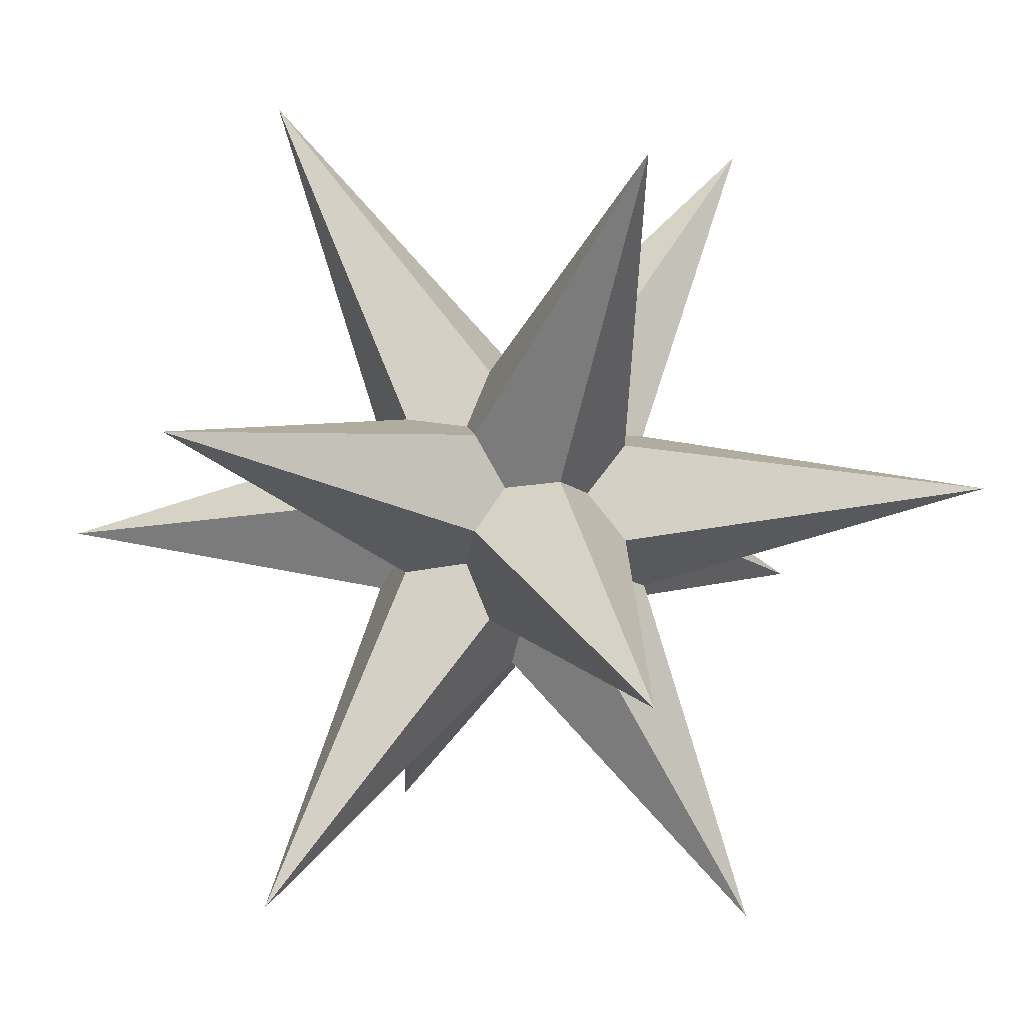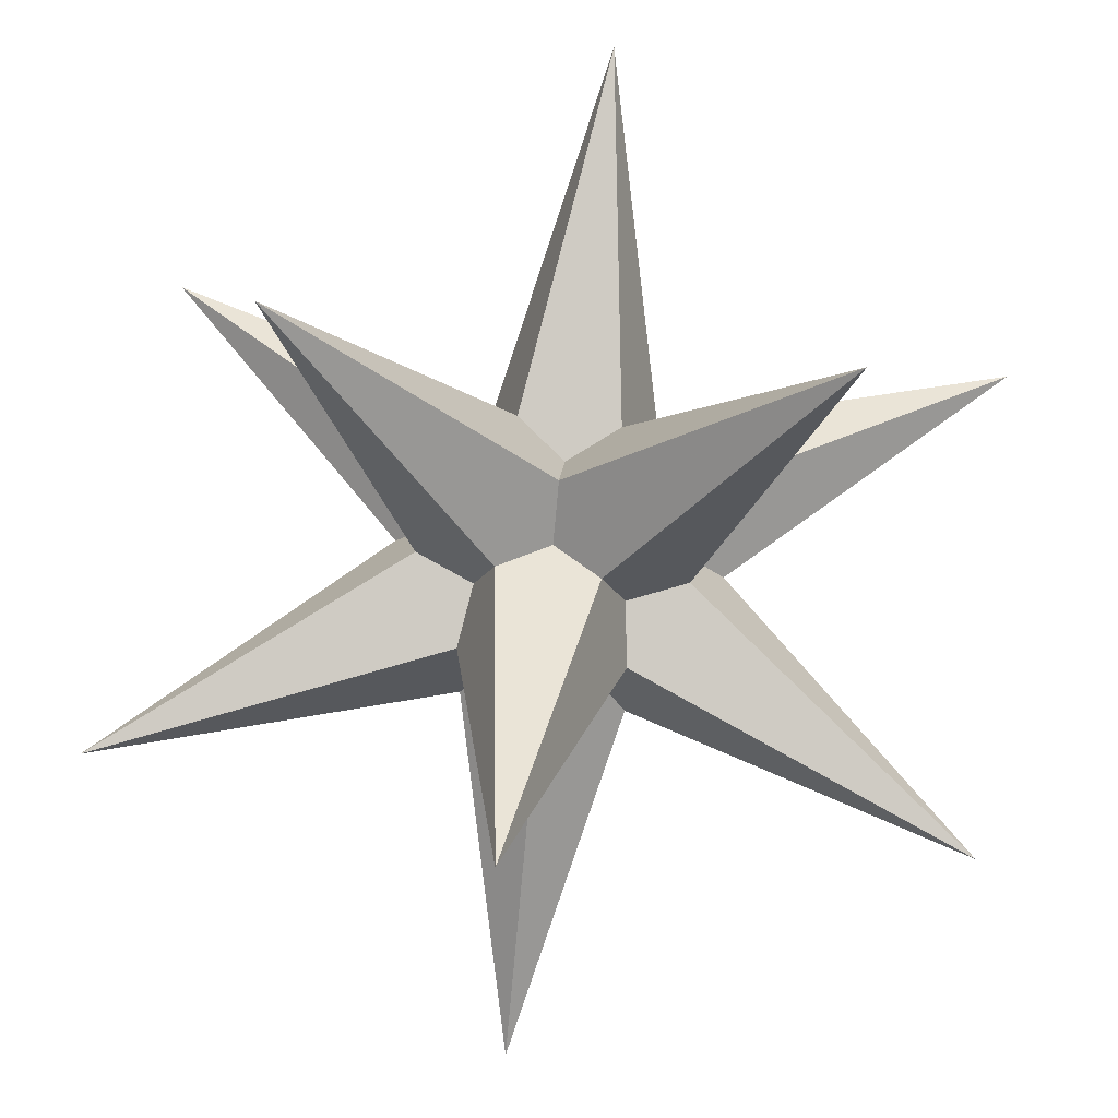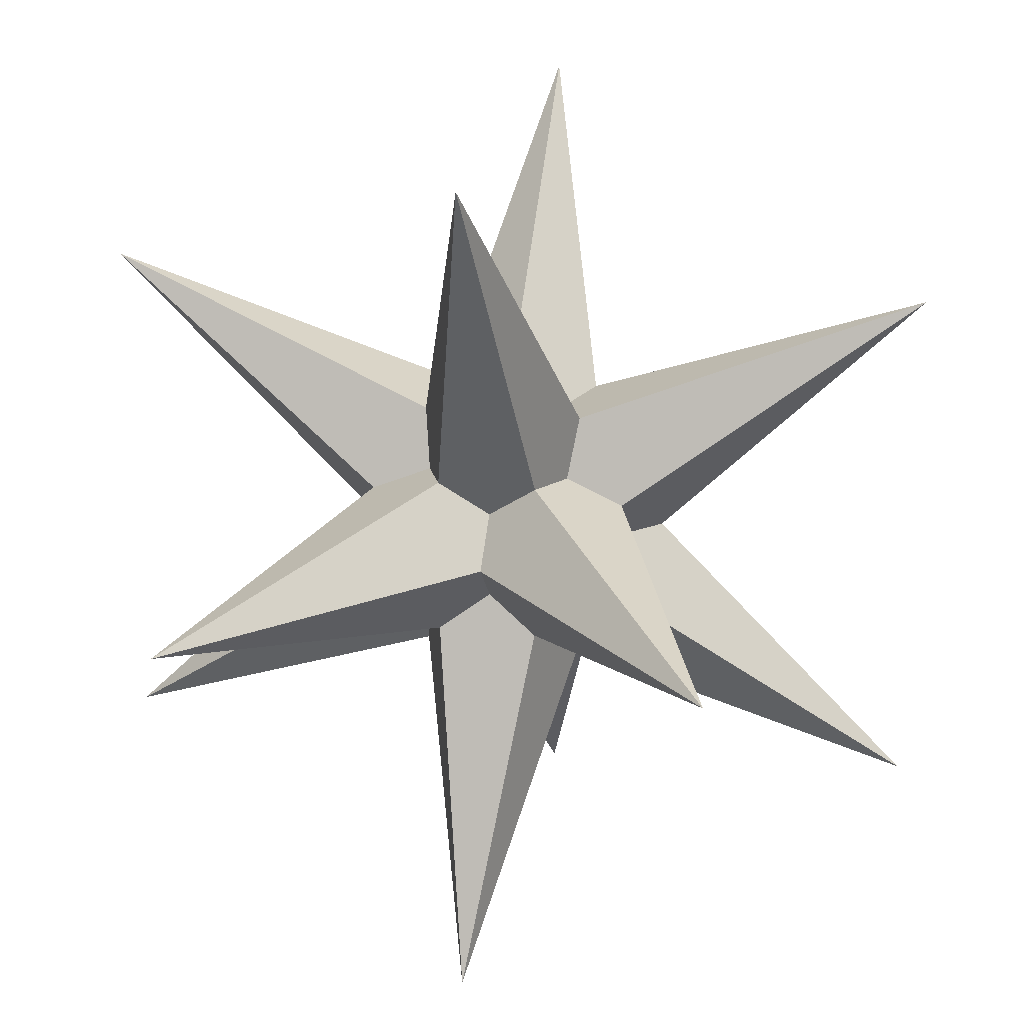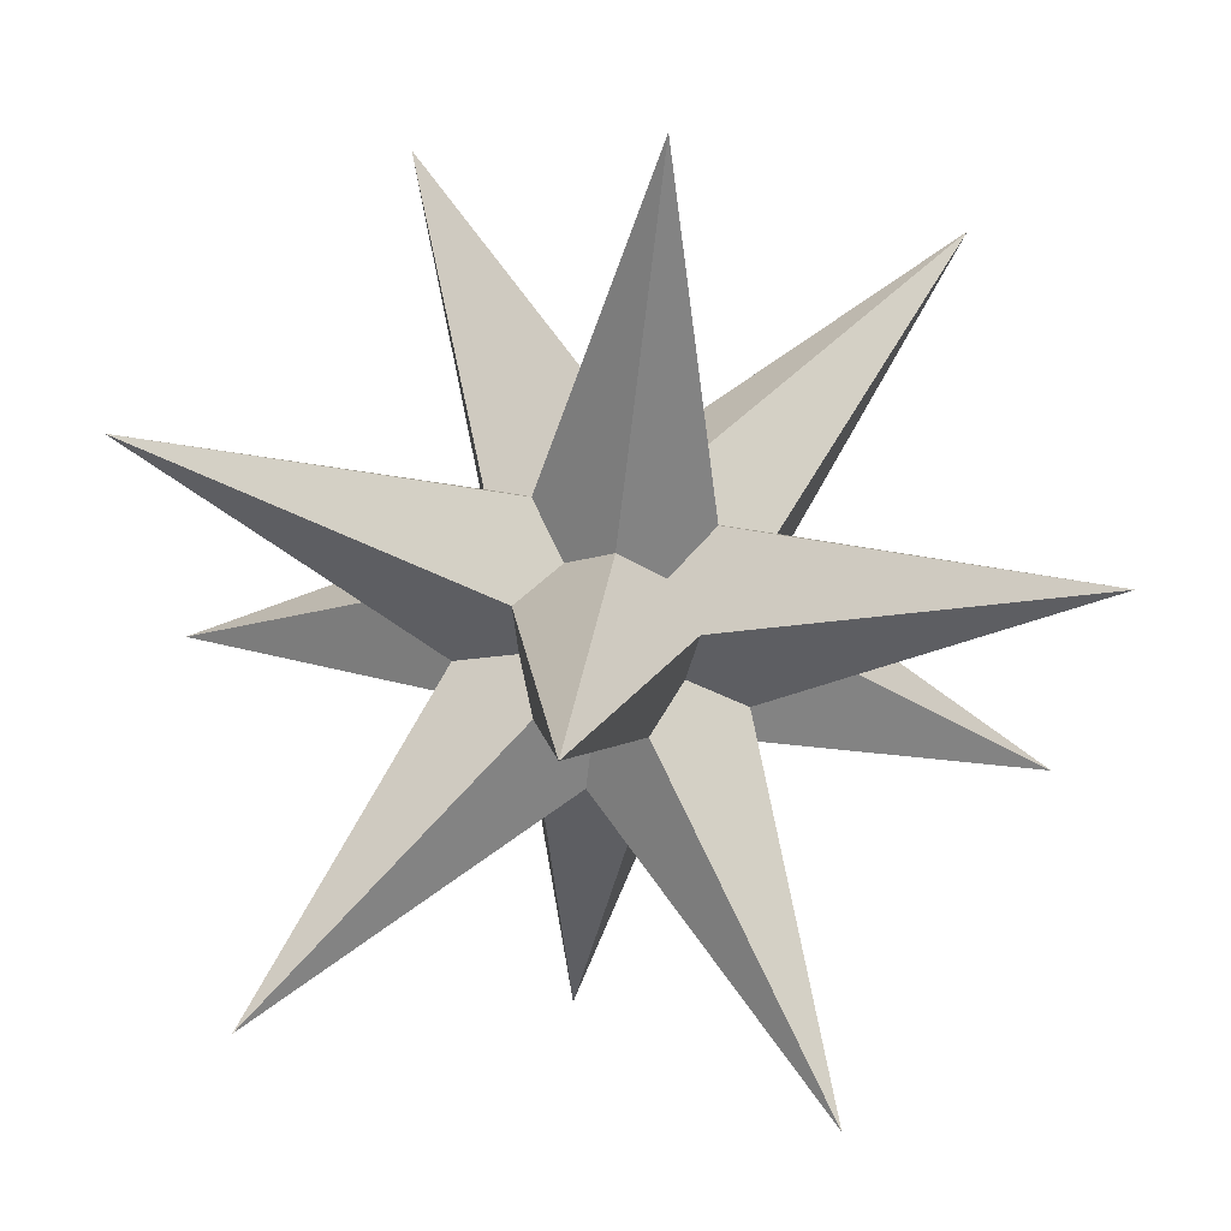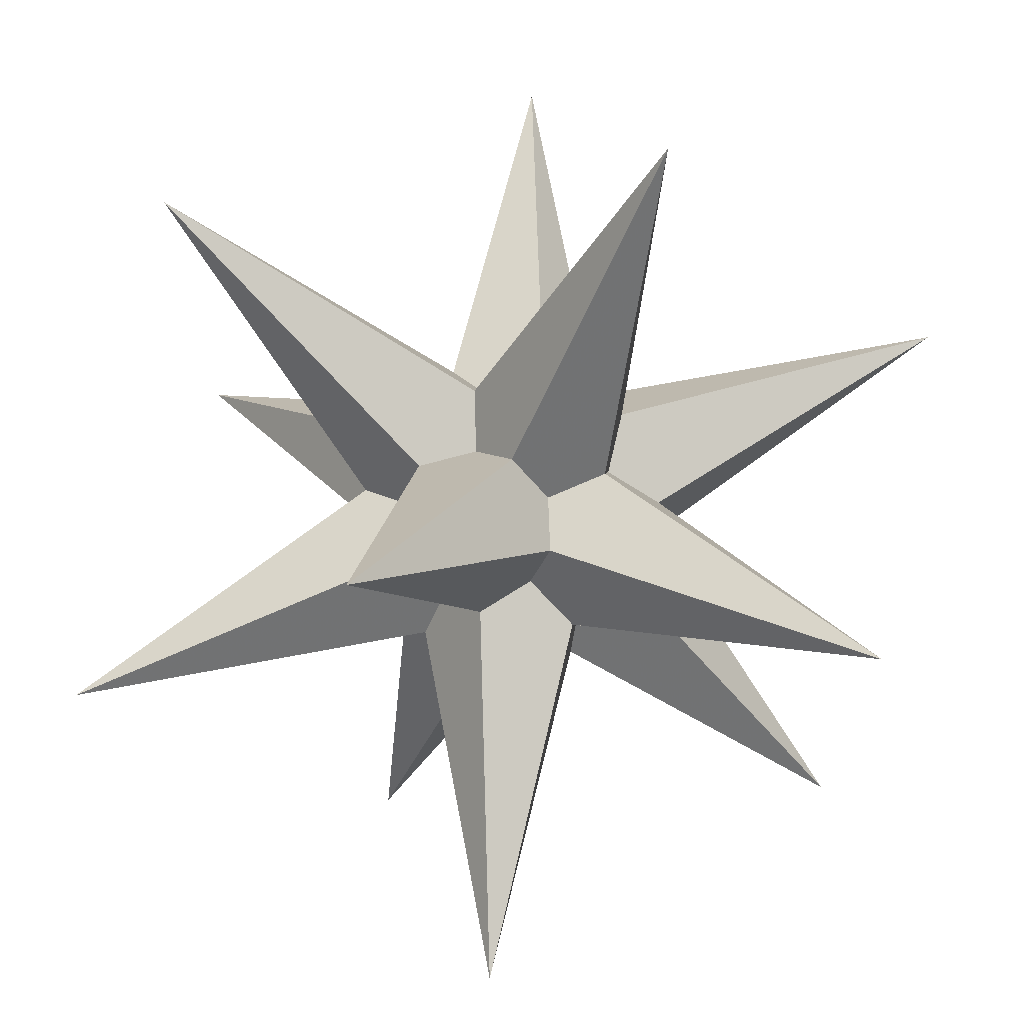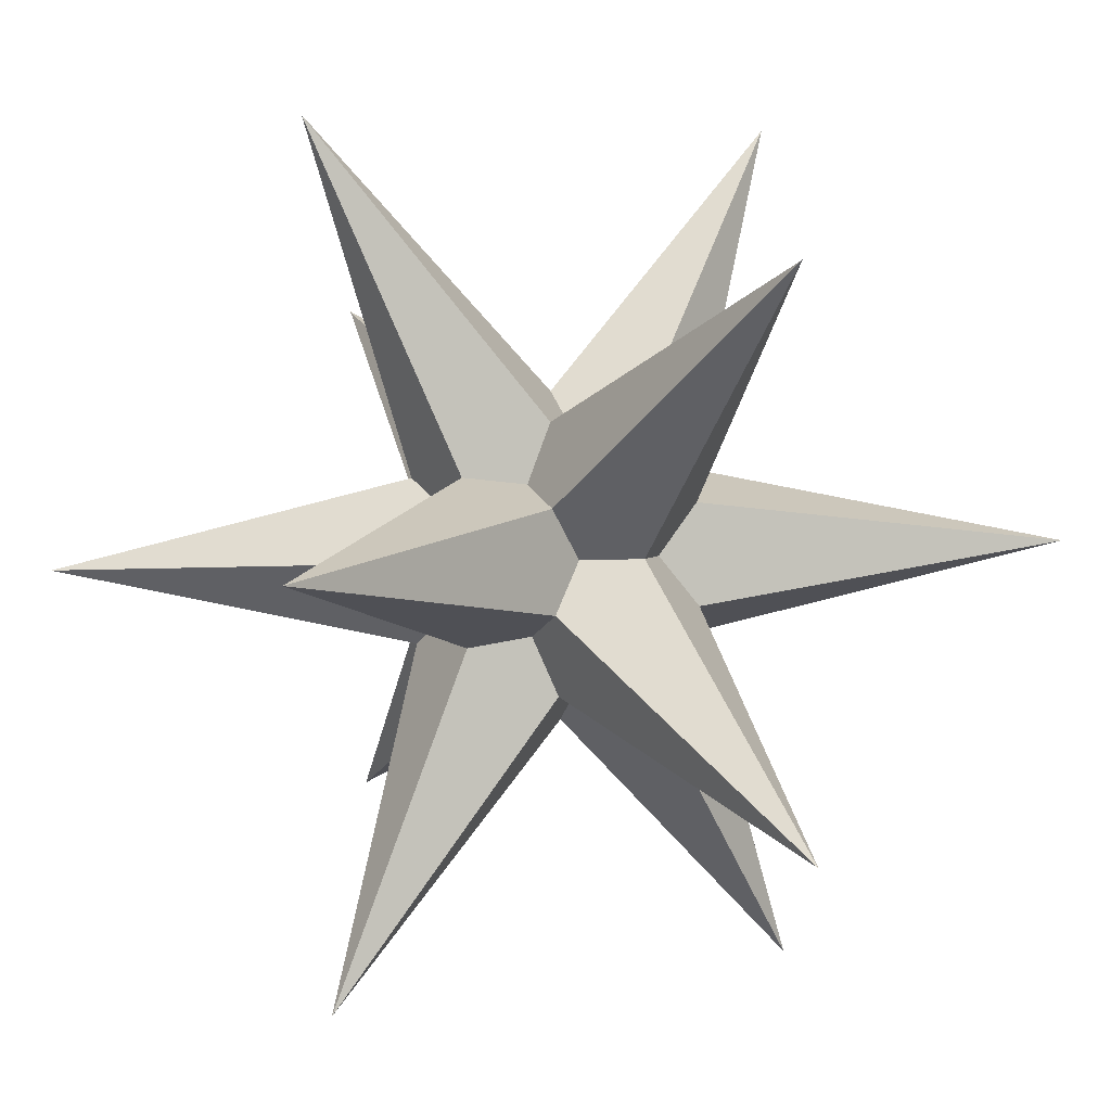
<metadata>
{"format":"obj","ext":"obj","renderer":"f3d","projection":"perspective","resolution":1024,"background":"white","views":[{"elev":-11.4,"azim":-107.6,"up":"+Y"},{"elev":63.2,"azim":-82.8,"up":"+Y"},{"elev":22.4,"azim":11.4,"up":"+Y"},{"elev":71.1,"azim":-80.8,"up":"+Z"},{"elev":70.8,"azim":-55.7,"up":"+Z"},{"elev":-69.6,"azim":-29.9,"up":"+Z"}]}
</metadata>
<code>
v 1.618 0 -2.618
v -1.618 0 2.618
v -1.618 0 -2.618
v 2.618 1.618 0
v 2.618 -1.618 0
v -2.618 1.618 0
v -2.618 -1.618 0
v 0 2.618 1.618
v 0 2.618 -1.618
v 0 -2.618 1.618
v 0 -2.618 -1.618
v 0.382 0 0.618
v 0.382 0 -0.618
v -0.382 0 0.618
v -0.382 0 -0.618
v 0.618 0.382 0
v 0.618 -0.382 0
v -0.618 0.382 0
v -0.618 -0.382 0
v 0 0.618 0.382
v 0 0.618 -0.382
v 0 -0.618 0.382
v 0 -0.618 -0.382
v 1.618 0 2.618
f 14 6 19 11 22 24
f 22 7 23 1 17 24
f 17 11 13 9 16 24
f 16 1 21 6 20 24
f 20 9 18 7 14 24
f 13 4 17 10 23 3
f 23 5 22 2 19 3
f 19 10 14 8 18 3
f 18 2 20 4 21 3
f 21 8 16 5 13 3
f 12 2 22 11 17 4
f 12 4 20 6 14 10
f 12 10 17 1 16 8
f 12 8 14 7 22 5
f 12 5 16 9 20 2
f 15 1 23 10 19 6
f 15 6 21 4 13 11
f 15 11 19 2 18 9
f 15 9 13 5 23 7
f 15 7 18 8 21 1

</code>
